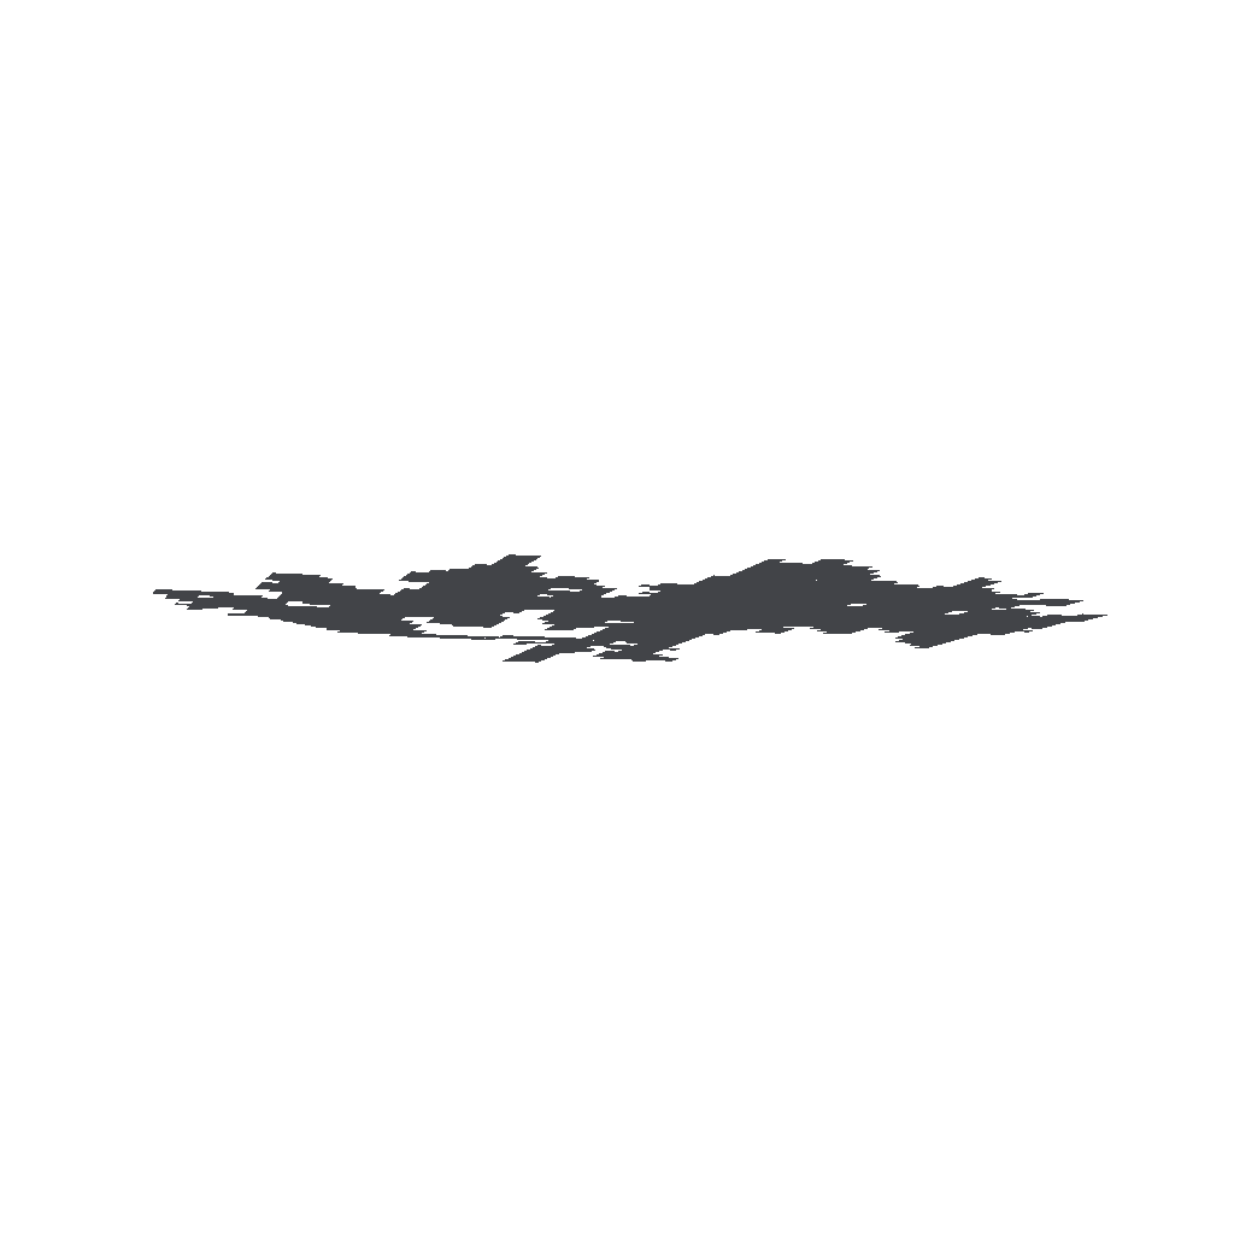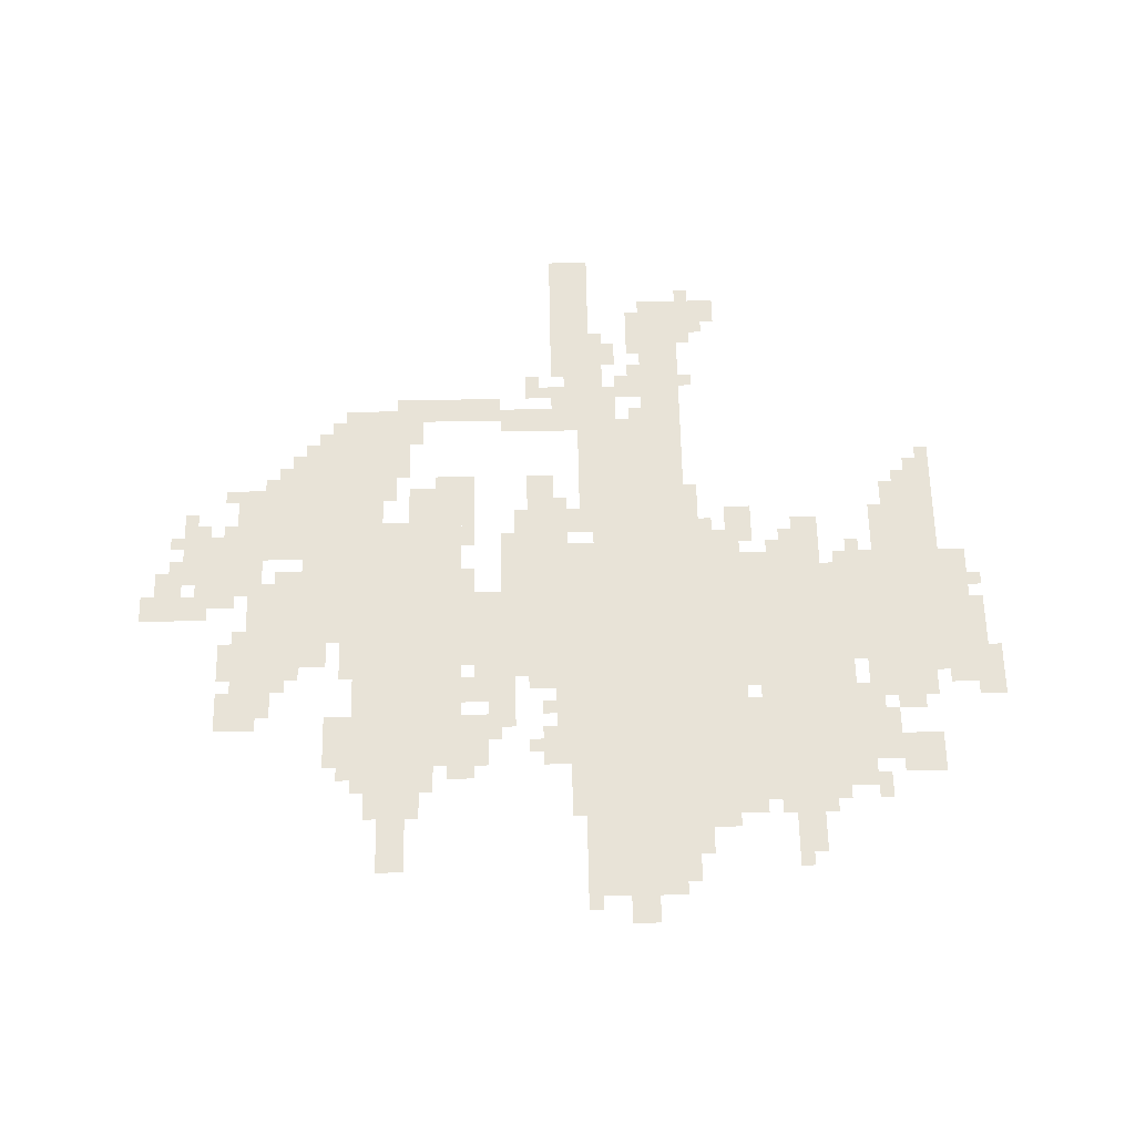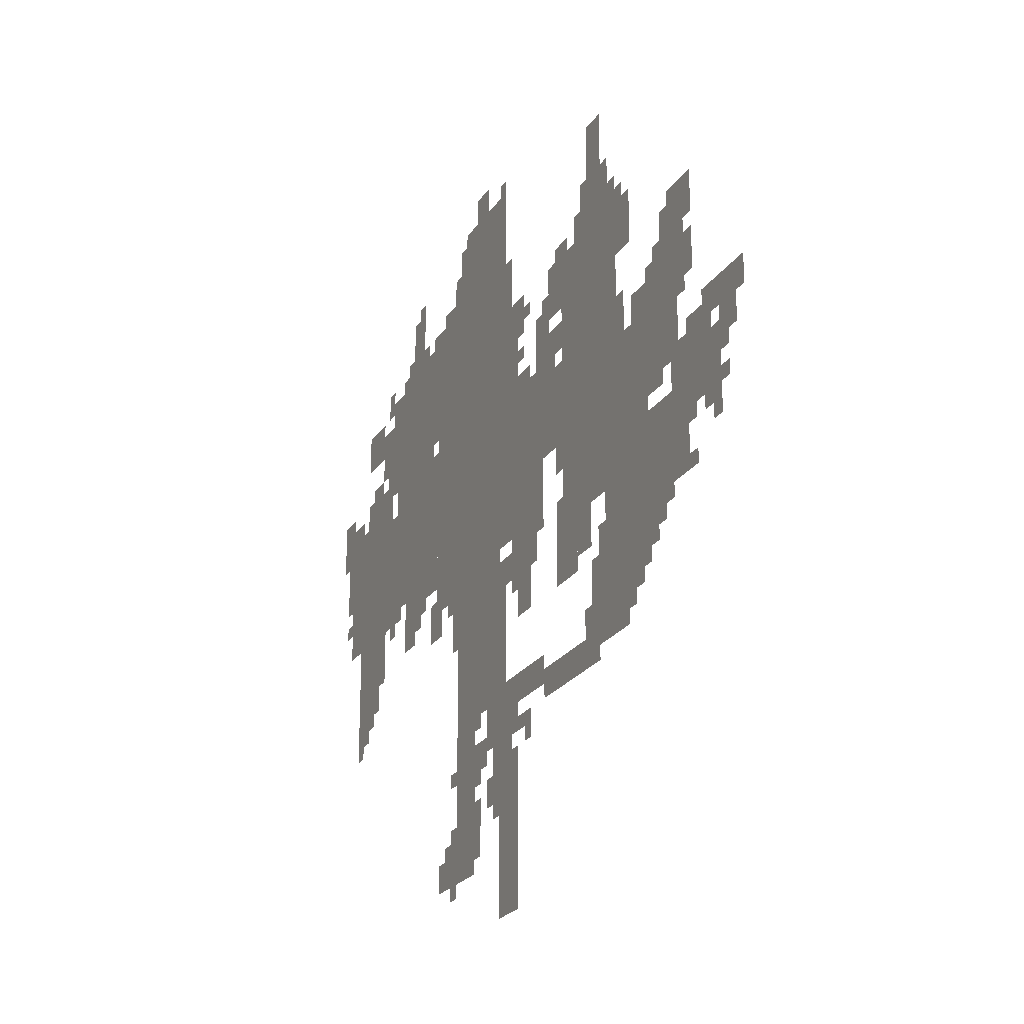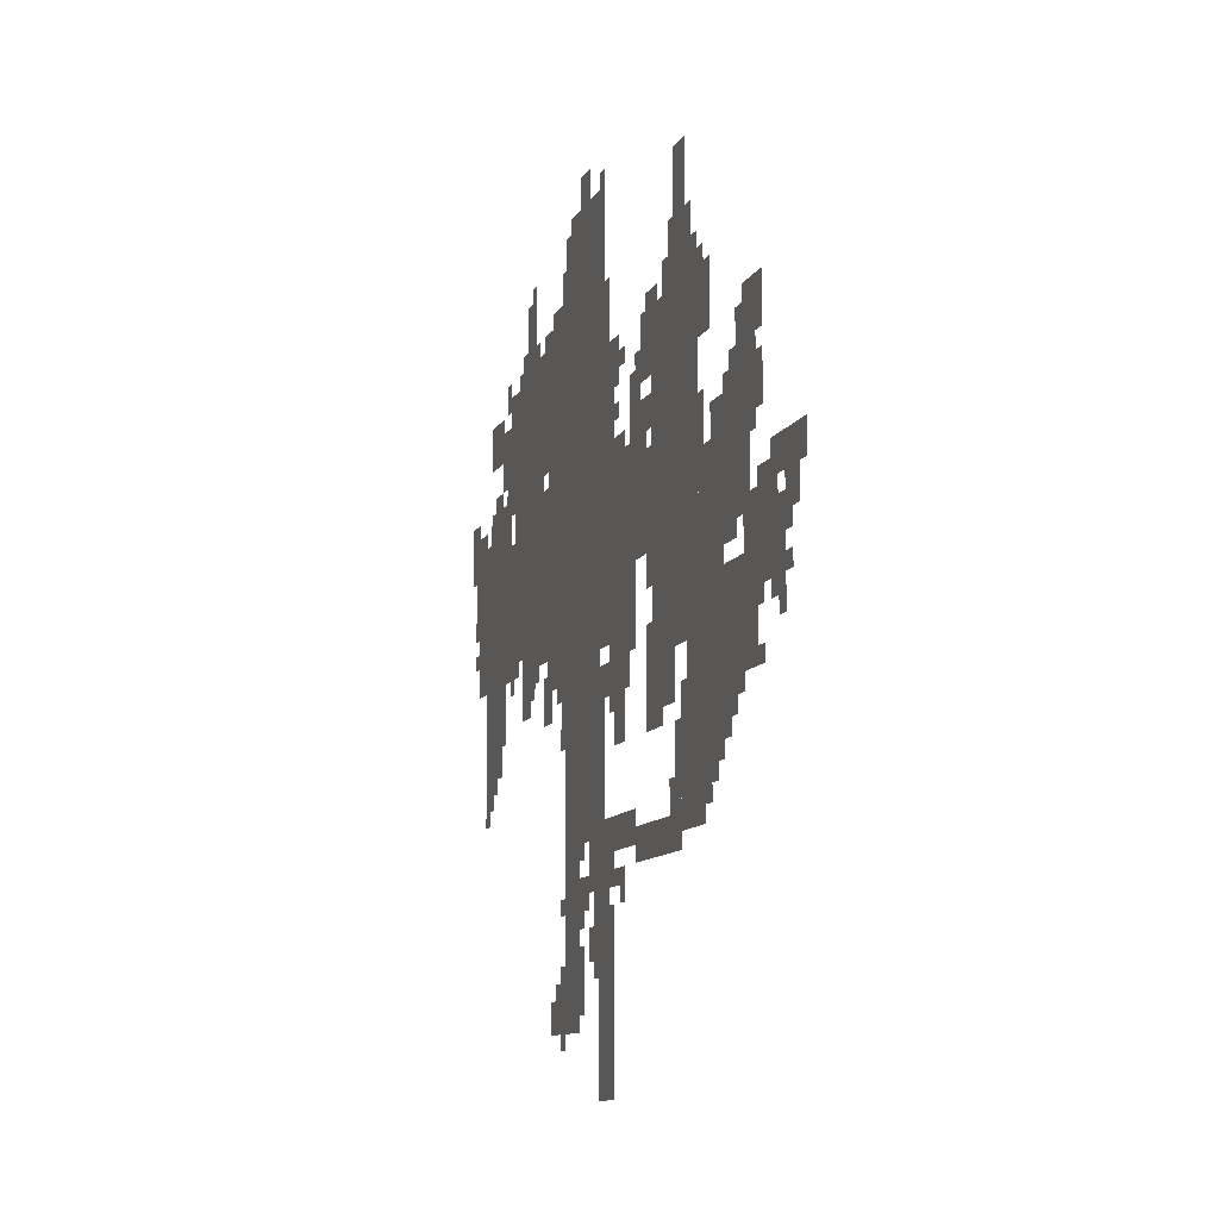
<metadata>
{"format":"obj","ext":"obj","renderer":"f3d","projection":"perspective","resolution":1024,"background":"white","views":[{"elev":-7.7,"azim":162.8,"up":"+Z"},{"elev":62.3,"azim":178.9,"up":"+Z"},{"elev":-23.4,"azim":65.1,"up":"+Y"},{"elev":-10.1,"azim":73.0,"up":"+Y"}]}
</metadata>
<code>
g laisha_rw-mesh
v -1024 829 0
v -1024 1181 0
v -1440 1181 0
v -1440 829 0
v -1024 1181 0
v -1024 1533 0
v -1440 1533 0
v -1440 1181 0
v -1664 861 0
v -1664 1149 0
v -1984 1149 0
v -1984 861 0
v -512 1117 0
v -512 1469 0
v -704 1469 0
v -704 1117 0
v -512 765 0
v -512 1117 0
v -704 1117 0
v -704 765 0
v -864 797 0
v -864 1181 0
v -1024 1181 0
v -1024 797 0
v -1472 1181 0
v -1472 1501 0
v -1664 1501 0
v -1664 1181 0
v -1472 893 0
v -1472 1181 0
v -1664 1181 0
v -1664 893 0
v -1056 477 0
v -1056 797 0
v -1216 797 0
v -1216 477 0
v -1056 1533 0
v -1056 1725 0
v -1280 1725 0
v -1280 1533 0
v -384 797 0
v -384 1085 0
v -512 1085 0
v -512 797 0
v -1216 477 0
v -1216 829 0
v -1312 829 0
v -1312 477 0
v -1216 125 0
v -1216 477 0
v -1312 477 0
v -1312 125 0
v -256 925 0
v -256 1181 0
v -384 1181 0
v -384 925 0
v -384 541 0
v -384 797 0
v -512 797 0
v -512 541 0
v -224 669 0
v -224 861 0
v -384 861 0
v -384 669 0
v -1792 669 0
v -1792 861 0
v -1920 861 0
v -1920 669 0
v -704 1021 0
v -704 1405 0
v -768 1405 0
v -768 1021 0
v -704 637 0
v -704 1021 0
v -768 1021 0
v -768 637 0
v -128 797 0
v -128 989 0
v -224 989 0
v -224 797 0
v -992 157 0
v -992 349 0
v -1088 349 0
v -1088 157 0
v -1728 1149 0
v -1728 1245 0
v -1888 1245 0
v -1888 1149 0
v -992 0 0
v -992 157 0
v -1088 157 0
v -1088 0 0
v -512 445 0
v -512 573 0
v -608 573 0
v -608 445 0
v -512 573 0
v -512 701 0
v -608 701 0
v -608 573 0
v -800 1085 0
v -800 1245 0
v -864 1245 0
v -864 1085 0
v -1536 797 0
v -1536 893 0
v -1632 893 0
v -1632 797 0
v -192 1213 0
v -192 1309 0
v -288 1309 0
v -288 1213 0
v -608 445 0
v -608 477 0
v -896 477 0
v -896 445 0
v -768 1277 0
v -768 1405 0
v -832 1405 0
v -832 1277 0
v 0 957 0
v 0 1021 0
v -128 1021 0
v -128 957 0
v -448 1277 0
v -448 1405 0
v -512 1405 0
v -512 1277 0
v -800 957 0
v -800 1085 0
v -864 1085 0
v -864 957 0
v -1536 1501 0
v -1536 1629 0
v -1600 1629 0
v -1600 1501 0
v -1664 1309 0
v -1664 1437 0
v -1728 1437 0
v -1728 1309 0
v -896 445 0
v -896 477 0
v -1152 477 0
v -1152 445 0
v -1408 733 0
v -1408 829 0
v -1472 829 0
v -1472 733 0
v -192 1085 0
v -192 1181 0
v -256 1181 0
v -256 1085 0
v -640 669 0
v -640 765 0
v -704 765 0
v -704 669 0
v -1280 1533 0
v -1280 1629 0
v -1344 1629 0
v -1344 1533 0
v -1312 125 0
v -1312 221 0
v -1376 221 0
v -1376 125 0
v -928 637 0
v -928 733 0
v -992 733 0
v -992 637 0
v -576 1469 0
v -576 1565 0
v -640 1565 0
v -640 1469 0
v -896 733 0
v -896 797 0
v -992 797 0
v -992 733 0
v -1728 1341 0
v -1728 1405 0
v -1824 1405 0
v -1824 1341 0
v -1440 1021 0
v -1440 1213 0
v -1472 1213 0
v -1472 1021 0
v -576 1565 0
v -576 1661 0
v -640 1661 0
v -640 1565 0
v -1664 1213 0
v -1664 1309 0
v -1728 1309 0
v -1728 1213 0
v -992 381 0
v -992 445 0
v -1088 445 0
v -1088 381 0
v -1440 861 0
v -1440 1021 0
v -1472 1021 0
v -1472 861 0
v -1440 1373 0
v -1440 1533 0
v -1472 1533 0
v -1472 1373 0
v -1728 1277 0
v -1728 1341 0
v -1792 1341 0
v -1792 1277 0
v -1152 1725 0
v -1152 1789 0
v -1216 1789 0
v -1216 1725 0
v -320 605 0
v -320 669 0
v -384 669 0
v -384 605 0
v -832 1245 0
v -832 1309 0
v -896 1309 0
v -896 1245 0
v -512 701 0
v -512 765 0
v -576 765 0
v -576 701 0
v -224 861 0
v -224 925 0
v -288 925 0
v -288 861 0
v -1856 605 0
v -1856 669 0
v -1920 669 0
v -1920 605 0
v -448 477 0
v -448 541 0
v -512 541 0
v -512 477 0
v -1152 349 0
v -1152 413 0
v -1216 413 0
v -1216 349 0
v -1920 1149 0
v -1920 1213 0
v -1984 1213 0
v -1984 1149 0
v -32 893 0
v -32 957 0
v -96 957 0
v -96 893 0
v -384 1085 0
v -384 1149 0
v -448 1149 0
v -448 1085 0
v -768 1021 0
v -768 1149 0
v -800 1149 0
v -800 1021 0
v -1984 989 0
v -1984 1117 0
v -2016 1117 0
v -2016 989 0
v -608 413 0
v -608 445 0
v -736 445 0
v -736 413 0
v -992 1277 0
v -992 1405 0
v -1024 1405 0
v -1024 1277 0
v -736 413 0
v -736 445 0
v -864 445 0
v -864 413 0
v -1984 1117 0
v -1984 1245 0
v -2016 1245 0
v -2016 1117 0
v -992 733 0
v -992 797 0
v -1056 797 0
v -1056 733 0
v -1824 1341 0
v -1824 1405 0
v -1888 1405 0
v -1888 1341 0
v -768 893 0
v -768 1021 0
v -800 1021 0
v -800 893 0
v -1440 1245 0
v -1440 1373 0
v -1472 1373 0
v -1472 1245 0
v -1088 381 0
v -1088 445 0
v -1152 445 0
v -1152 381 0
v -768 637 0
v -768 733 0
v -800 733 0
v -800 637 0
v -992 1181 0
v -992 1277 0
v -1024 1277 0
v -1024 1181 0
v -768 733 0
v -768 829 0
v -800 829 0
v -800 733 0
v -96 733 0
v -96 829 0
v -128 829 0
v -128 733 0
v -1312 733 0
v -1312 829 0
v -1344 829 0
v -1344 733 0
v -608 541 0
v -608 637 0
v -640 637 0
v -640 541 0
v -96 829 0
v -96 925 0
v -128 925 0
v -128 829 0
v -1088 285 0
v -1088 381 0
v -1120 381 0
v -1120 285 0
v -864 477 0
v -864 509 0
v -960 509 0
v -960 477 0
v -960 477 0
v -960 509 0
v -1056 509 0
v -1056 477 0
v -1280 1629 0
v -1280 1693 0
v -1312 1693 0
v -1312 1629 0
v -864 1181 0
v -864 1245 0
v -896 1245 0
v -896 1181 0
v -768 1181 0
v -768 1245 0
v -800 1245 0
v -800 1181 0
v -640 1469 0
v -640 1533 0
v -672 1533 0
v -672 1469 0
v -544 1469 0
v -544 1533 0
v -576 1533 0
v -576 1469 0
v -1344 1533 0
v -1344 1565 0
v -1408 1565 0
v -1408 1533 0
v -1792 1245 0
v -1792 1277 0
v -1856 1277 0
v -1856 1245 0
v -288 1213 0
v -288 1277 0
v -320 1277 0
v -320 1213 0
v -736 1405 0
v -736 1437 0
v -800 1437 0
v -800 1405 0
v -1568 765 0
v -1568 797 0
v -1632 797 0
v -1632 765 0
v -1344 765 0
v -1344 829 0
v -1376 829 0
v -1376 765 0
v -640 477 0
v -640 541 0
v -672 541 0
v -672 477 0
v -1024 349 0
v -1024 381 0
v -1088 381 0
v -1088 349 0
v -928 349 0
v -928 413 0
v -960 413 0
v -960 349 0
v -1120 253 0
v -1120 317 0
v -1152 317 0
v -1152 253 0
v -1664 1149 0
v -1664 1213 0
v -1696 1213 0
v -1696 1149 0
v -928 1181 0
v -928 1213 0
v -992 1213 0
v -992 1181 0
v -320 893 0
v -320 925 0
v -384 925 0
v -384 893 0
v -1376 125 0
v -1376 189 0
v -1408 189 0
v -1408 125 0
v -1472 861 0
v -1472 893 0
v -1536 893 0
v -1536 861 0
v -1760 797 0
v -1760 861 0
v -1792 861 0
v -1792 797 0
v -288 1181 0
v -288 1213 0
v -352 1213 0
v -352 1181 0
v -1760 733 0
v -1760 797 0
v -1792 797 0
v -1792 733 0
v -1152 797 0
v -1152 829 0
v -1216 829 0
v -1216 797 0
v -1088 797 0
v -1088 829 0
v -1152 829 0
v -1152 797 0
v -608 477 0
v -608 541 0
v -640 541 0
v -640 477 0
v -1312 669 0
v -1312 733 0
v -1344 733 0
v -1344 669 0
v -2016 1181 0
v -2016 1245 0
v -2047 1245 0
v -2047 1181 0
v -224 1181 0
v -224 1213 0
v -288 1213 0
v -288 1181 0
v -2016 1117 0
v -2016 1181 0
v -2047 1181 0
v -2047 1117 0
v -1792 1405 0
v -1792 1437 0
v -1856 1437 0
v -1856 1405 0
v -1088 221 0
v -1088 285 0
v -1120 285 0
v -1120 221 0
v -960 1341 0
v -960 1405 0
v -992 1405 0
v -992 1341 0
v -480 1117 0
v -480 1181 0
v -512 1181 0
v -512 1117 0
v -1184 221 0
v -1184 285 0
v -1216 285 0
v -1216 221 0
v -1184 157 0
v -1184 221 0
v -1216 221 0
v -1216 157 0
v -1664 1437 0
v -1664 1469 0
v -1728 1469 0
v -1728 1437 0
v -192 765 0
v -192 797 0
v -224 797 0
v -224 765 0
v -992 701 0
v -992 733 0
v -1024 733 0
v -1024 701 0
v -1824 637 0
v -1824 669 0
v -1856 669 0
v -1856 637 0
v -288 637 0
v -288 669 0
v -320 669 0
v -320 637 0
v -192 669 0
v -192 701 0
v -224 701 0
v -224 669 0
v -1696 829 0
v -1696 861 0
v -1728 861 0
v -1728 829 0
v -64 797 0
v -64 829 0
v -96 829 0
v -96 797 0
v -1504 829 0
v -1504 861 0
v -1536 861 0
v -1536 829 0
v -128 765 0
v -128 797 0
v -160 797 0
v -160 765 0
v -1376 797 0
v -1376 829 0
v -1408 829 0
v -1408 797 0
v -1312 93 0
v -1312 125 0
v -1344 125 0
v -1344 93 0
v -960 381 0
v -960 413 0
v -992 413 0
v -992 381 0
v -1312 349 0
v -1312 381 0
v -1344 381 0
v -1344 349 0
v -1312 221 0
v -1312 253 0
v -1344 253 0
v -1344 221 0
v -1184 317 0
v -1184 349 0
v -1216 349 0
v -1216 317 0
v -1888 573 0
v -1888 605 0
v -1920 605 0
v -1920 573 0
v -352 573 0
v -352 605 0
v -384 605 0
v -384 573 0
v -416 509 0
v -416 541 0
v -448 541 0
v -448 509 0
v -1184 445 0
v -1184 477 0
v -1216 477 0
v -1216 445 0
v -480 445 0
v -480 477 0
v -512 477 0
v -512 445 0
v -1504 1501 0
v -1504 1533 0
v -1536 1533 0
v -1536 1501 0
v -1536 1629 0
v -1536 1661 0
v -1568 1661 0
v -1568 1629 0
v -1600 1501 0
v -1600 1533 0
v -1632 1533 0
v -1632 1501 0
v -480 1405 0
v -480 1437 0
v -512 1437 0
v -512 1405 0
v -1728 1469 0
v -1728 1501 0
v -1760 1501 0
v -1760 1469 0
v -960 1309 0
v -960 1341 0
v -992 1341 0
v -992 1309 0
v -480 1085 0
v -480 1117 0
v -512 1117 0
v -512 1085 0
v -1856 1405 0
v -1856 1437 0
v -1888 1437 0
v -1888 1405 0
v -1056 1725 0
v -1056 1757 0
v -1088 1757 0
v -1088 1725 0
v -1728 1437 0
v -1728 1469 0
v -1760 1469 0
v -1760 1437 0
v -128 989 0
v -128 1021 0
v -160 1021 0
v -160 989 0
v -224 1053 0
v -224 1085 0
v -256 1085 0
v -256 1053 0
v -224 925 0
v -224 957 0
v -256 957 0
v -256 925 0
v -64 861 0
v -64 893 0
v -96 893 0
v -96 861 0
v -1984 925 0
v -1984 957 0
v -2016 957 0
v -2016 925 0
v -832 1309 0
v -832 1341 0
v -864 1341 0
v -864 1309 0
v -928 1341 0
v -928 1373 0
v -960 1373 0
v -960 1341 0
v -960 1245 0
v -960 1277 0
v -992 1277 0
v -992 1245 0
v -1888 1149 0
v -1888 1181 0
v -1920 1181 0
v -1920 1149 0
v -1728 1245 0
v -1728 1277 0
v -1760 1277 0
v -1760 1245 0
g laisha_rw-mesh_0
f 3 2 1
f 1 4 3
f 7 6 5
f 5 8 7
f 11 10 9
f 9 12 11
f 15 14 13
f 13 16 15
f 19 18 17
f 17 20 19
f 23 22 21
f 21 24 23
f 27 26 25
f 25 28 27
f 31 30 29
f 29 32 31
f 35 34 33
f 33 36 35
f 39 38 37
f 37 40 39
f 43 42 41
f 41 44 43
f 47 46 45
f 45 48 47
f 51 50 49
f 49 52 51
f 55 54 53
f 53 56 55
f 59 58 57
f 57 60 59
f 63 62 61
f 61 64 63
f 67 66 65
f 65 68 67
f 71 70 69
f 69 72 71
f 75 74 73
f 73 76 75
f 79 78 77
f 77 80 79
f 83 82 81
f 81 84 83
f 87 86 85
f 85 88 87
f 91 90 89
f 89 92 91
f 95 94 93
f 93 96 95
f 99 98 97
f 97 100 99
f 103 102 101
f 101 104 103
f 107 106 105
f 105 108 107
f 111 110 109
f 109 112 111
f 115 114 113
f 113 116 115
f 119 118 117
f 117 120 119
f 123 122 121
f 121 124 123
f 127 126 125
f 125 128 127
f 131 130 129
f 129 132 131
f 135 134 133
f 133 136 135
f 139 138 137
f 137 140 139
f 143 142 141
f 141 144 143
f 147 146 145
f 145 148 147
f 151 150 149
f 149 152 151
f 155 154 153
f 153 156 155
f 159 158 157
f 157 160 159
f 163 162 161
f 161 164 163
f 167 166 165
f 165 168 167
f 171 170 169
f 169 172 171
f 175 174 173
f 173 176 175
f 179 178 177
f 177 180 179
f 183 182 181
f 181 184 183
f 187 186 185
f 185 188 187
f 191 190 189
f 189 192 191
f 195 194 193
f 193 196 195
f 199 198 197
f 197 200 199
f 203 202 201
f 201 204 203
f 207 206 205
f 205 208 207
f 211 210 209
f 209 212 211
f 215 214 213
f 213 216 215
f 219 218 217
f 217 220 219
f 223 222 221
f 221 224 223
f 227 226 225
f 225 228 227
f 231 230 229
f 229 232 231
f 235 234 233
f 233 236 235
f 239 238 237
f 237 240 239
f 243 242 241
f 241 244 243
f 247 246 245
f 245 248 247
f 251 250 249
f 249 252 251
f 255 254 253
f 253 256 255
f 259 258 257
f 257 260 259
f 263 262 261
f 261 264 263
f 267 266 265
f 265 268 267
f 271 270 269
f 269 272 271
f 275 274 273
f 273 276 275
f 279 278 277
f 277 280 279
f 283 282 281
f 281 284 283
f 287 286 285
f 285 288 287
f 291 290 289
f 289 292 291
f 295 294 293
f 293 296 295
f 299 298 297
f 297 300 299
f 303 302 301
f 301 304 303
f 307 306 305
f 305 308 307
f 311 310 309
f 309 312 311
f 315 314 313
f 313 316 315
f 319 318 317
f 317 320 319
f 323 322 321
f 321 324 323
f 327 326 325
f 325 328 327
f 331 330 329
f 329 332 331
f 335 334 333
f 333 336 335
f 339 338 337
f 337 340 339
f 343 342 341
f 341 344 343
f 347 346 345
f 345 348 347
f 351 350 349
f 349 352 351
f 355 354 353
f 353 356 355
f 359 358 357
f 357 360 359
f 363 362 361
f 361 364 363
f 367 366 365
f 365 368 367
f 371 370 369
f 369 372 371
f 375 374 373
f 373 376 375
f 379 378 377
f 377 380 379
f 383 382 381
f 381 384 383
f 387 386 385
f 385 388 387
f 391 390 389
f 389 392 391
f 395 394 393
f 393 396 395
f 399 398 397
f 397 400 399
f 403 402 401
f 401 404 403
f 407 406 405
f 405 408 407
f 411 410 409
f 409 412 411
f 415 414 413
f 413 416 415
f 419 418 417
f 417 420 419
f 423 422 421
f 421 424 423
f 427 426 425
f 425 428 427
f 431 430 429
f 429 432 431
f 435 434 433
f 433 436 435
f 439 438 437
f 437 440 439
f 443 442 441
f 441 444 443
f 447 446 445
f 445 448 447
f 451 450 449
f 449 452 451
f 455 454 453
f 453 456 455
f 459 458 457
f 457 460 459
f 463 462 461
f 461 464 463
f 467 466 465
f 465 468 467
f 471 470 469
f 469 472 471
f 475 474 473
f 473 476 475
f 479 478 477
f 477 480 479
f 483 482 481
f 481 484 483
f 487 486 485
f 485 488 487
f 491 490 489
f 489 492 491
f 495 494 493
f 493 496 495
f 499 498 497
f 497 500 499
f 503 502 501
f 501 504 503
f 507 506 505
f 505 508 507
f 511 510 509
f 509 512 511
f 515 514 513
f 513 516 515
f 519 518 517
f 517 520 519
f 523 522 521
f 521 524 523
f 527 526 525
f 525 528 527
f 531 530 529
f 529 532 531
f 535 534 533
f 533 536 535
f 539 538 537
f 537 540 539
f 543 542 541
f 541 544 543
f 547 546 545
f 545 548 547
f 551 550 549
f 549 552 551
f 555 554 553
f 553 556 555
f 559 558 557
f 557 560 559
f 563 562 561
f 561 564 563
f 567 566 565
f 565 568 567
f 571 570 569
f 569 572 571
f 575 574 573
f 573 576 575
f 579 578 577
f 577 580 579
f 583 582 581
f 581 584 583
f 587 586 585
f 585 588 587
f 591 590 589
f 589 592 591
f 595 594 593
f 593 596 595
f 599 598 597
f 597 600 599
f 603 602 601
f 601 604 603
f 607 606 605
f 605 608 607
f 611 610 609
f 609 612 611
f 615 614 613
f 613 616 615
f 619 618 617
f 617 620 619
f 623 622 621
f 621 624 623
f 627 626 625
f 625 628 627
f 631 630 629
f 629 632 631
f 635 634 633
f 633 636 635
f 639 638 637
f 637 640 639
f 643 642 641
f 641 644 643

</code>
